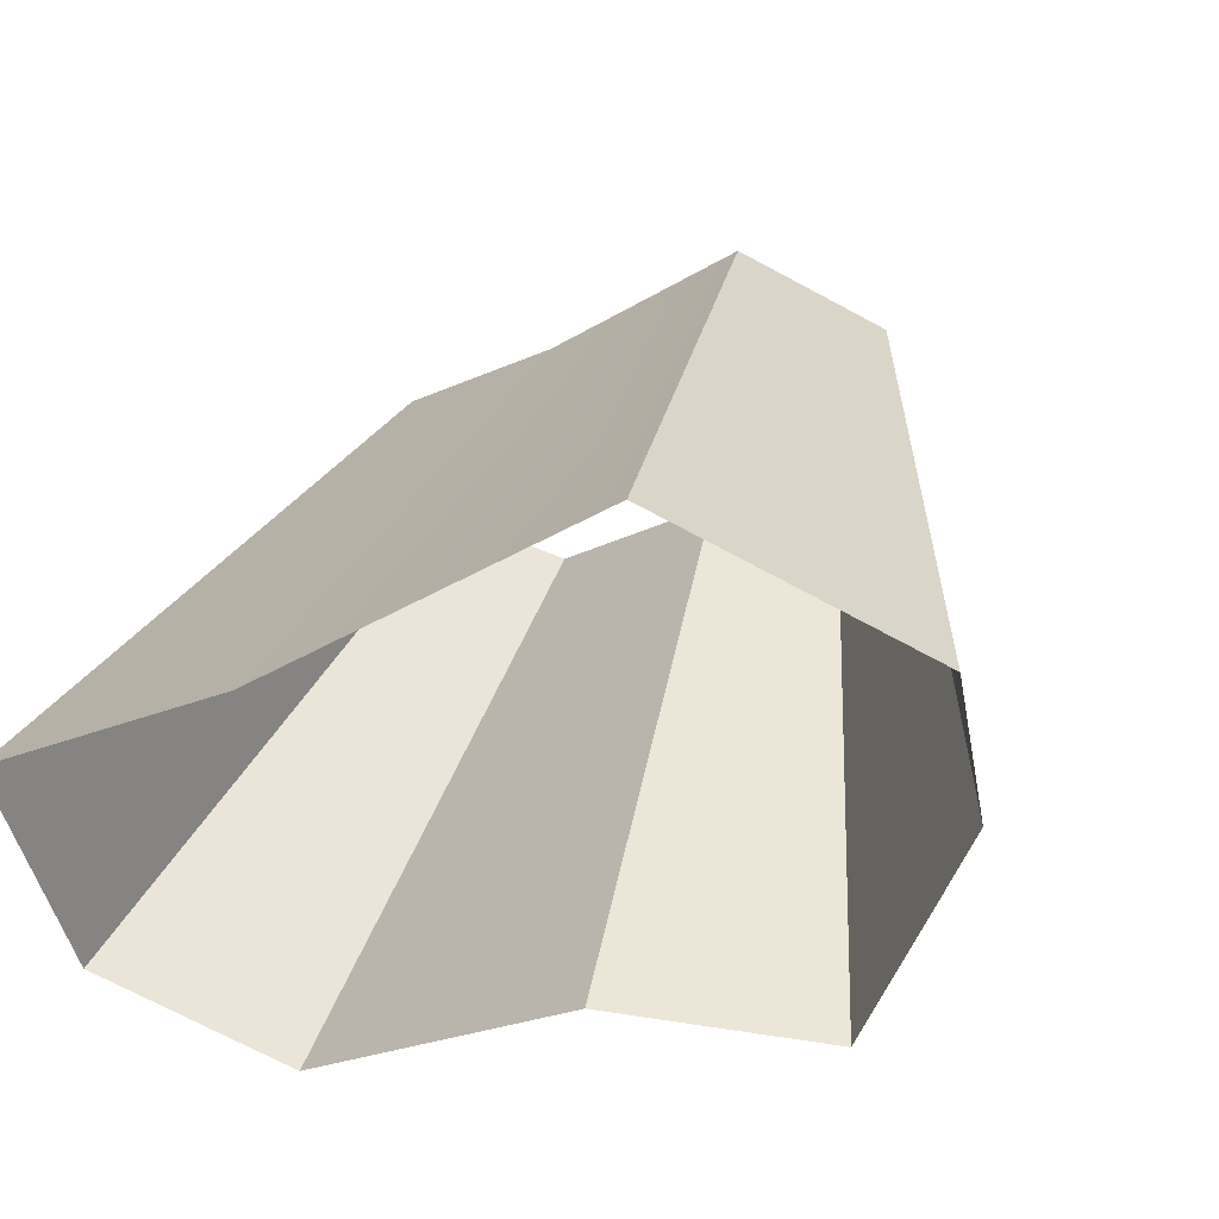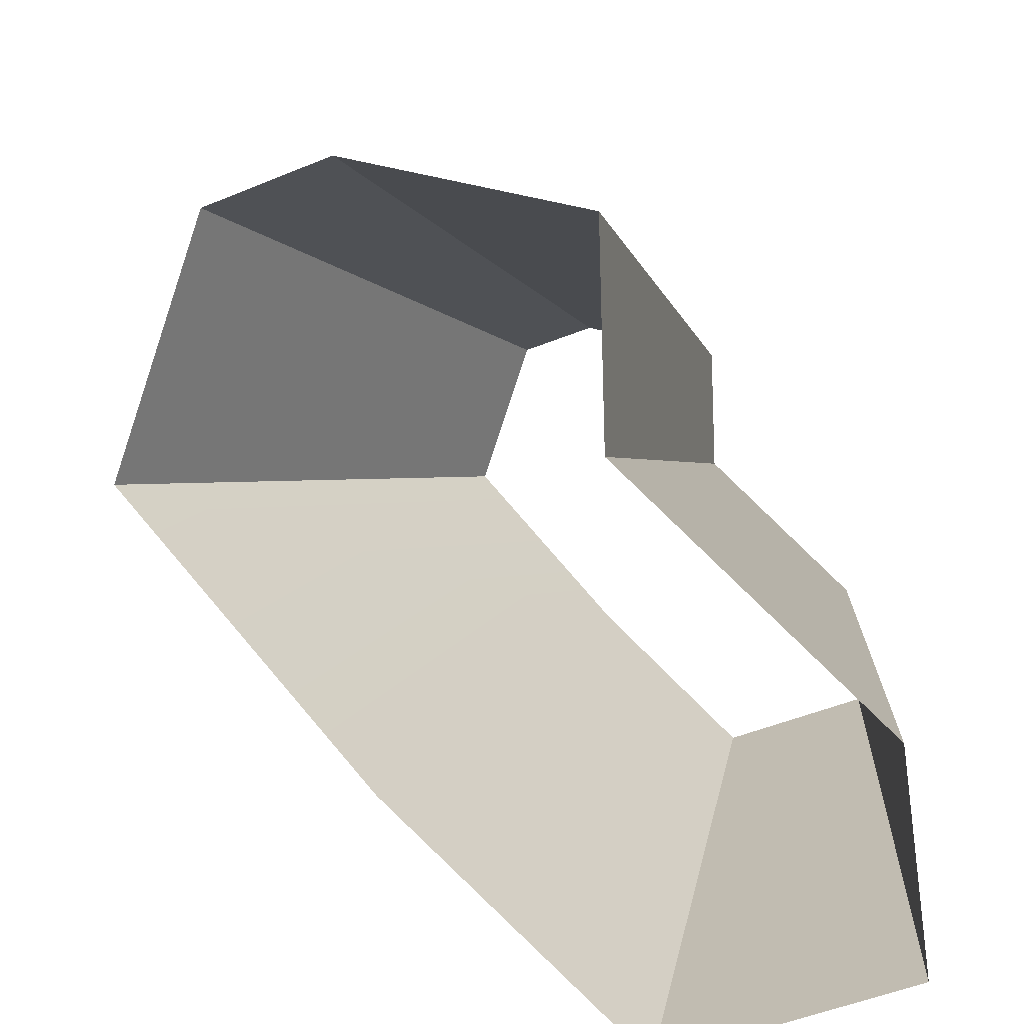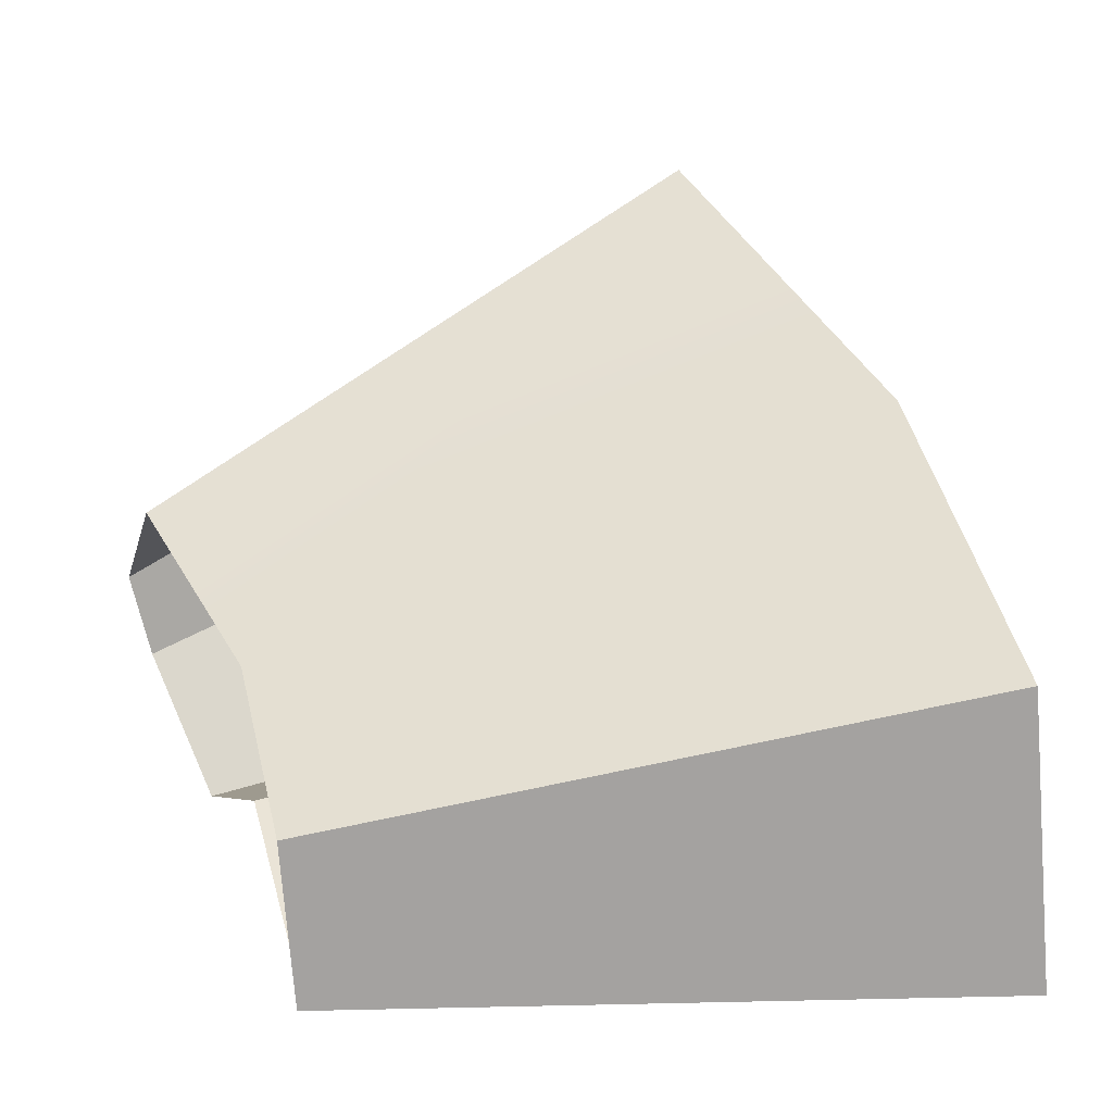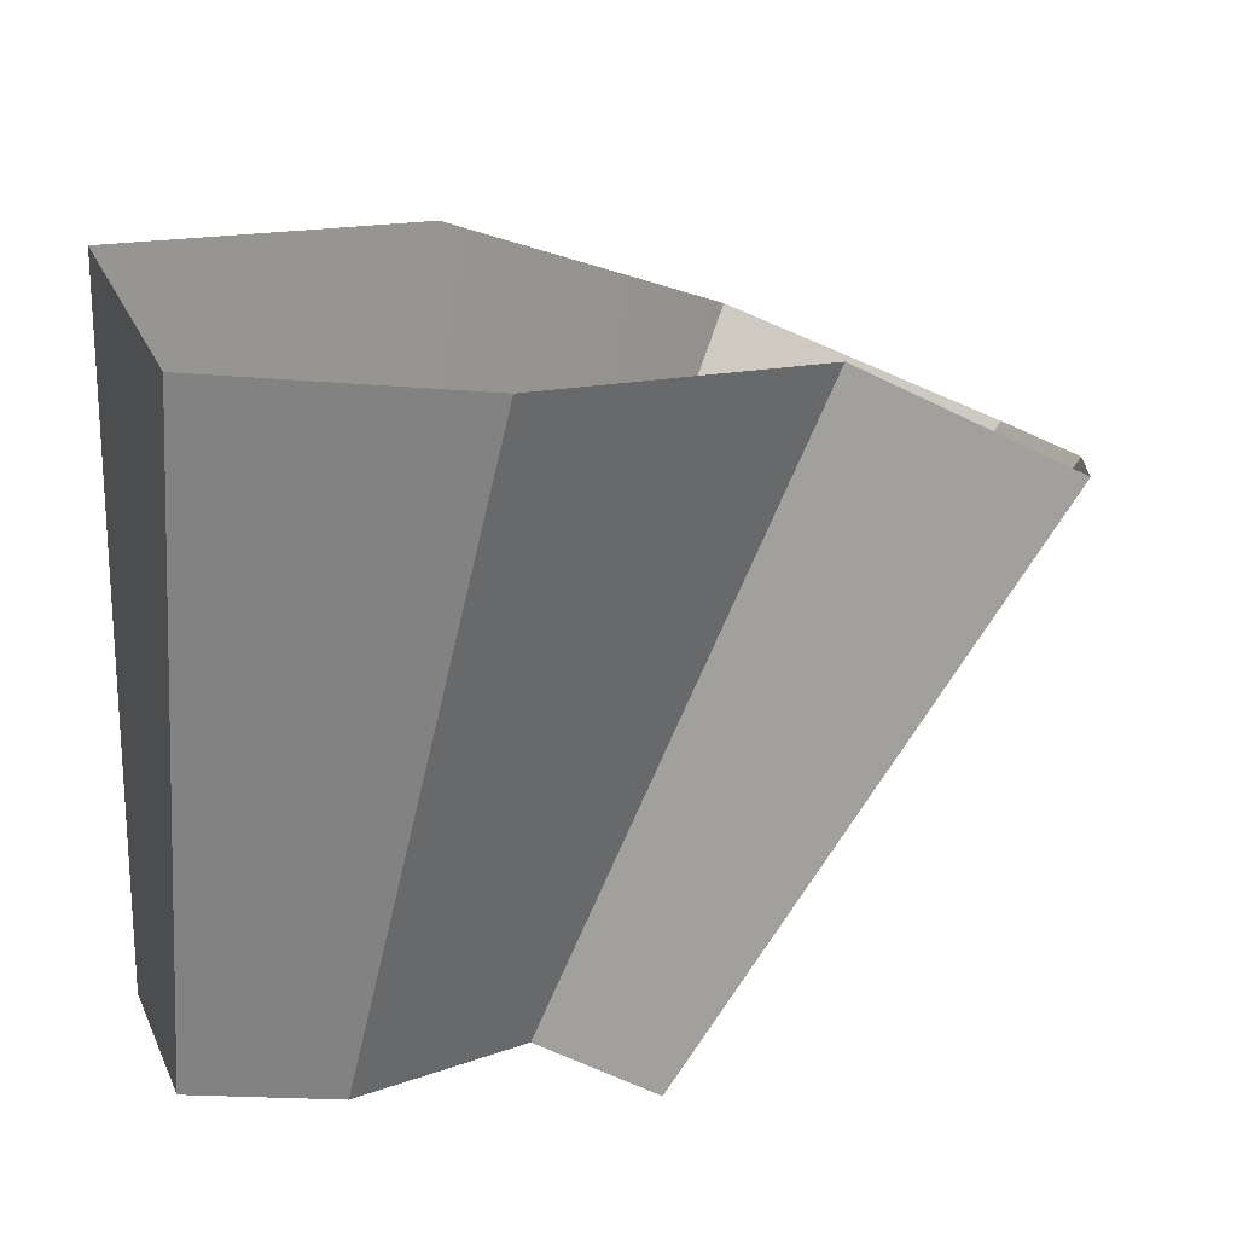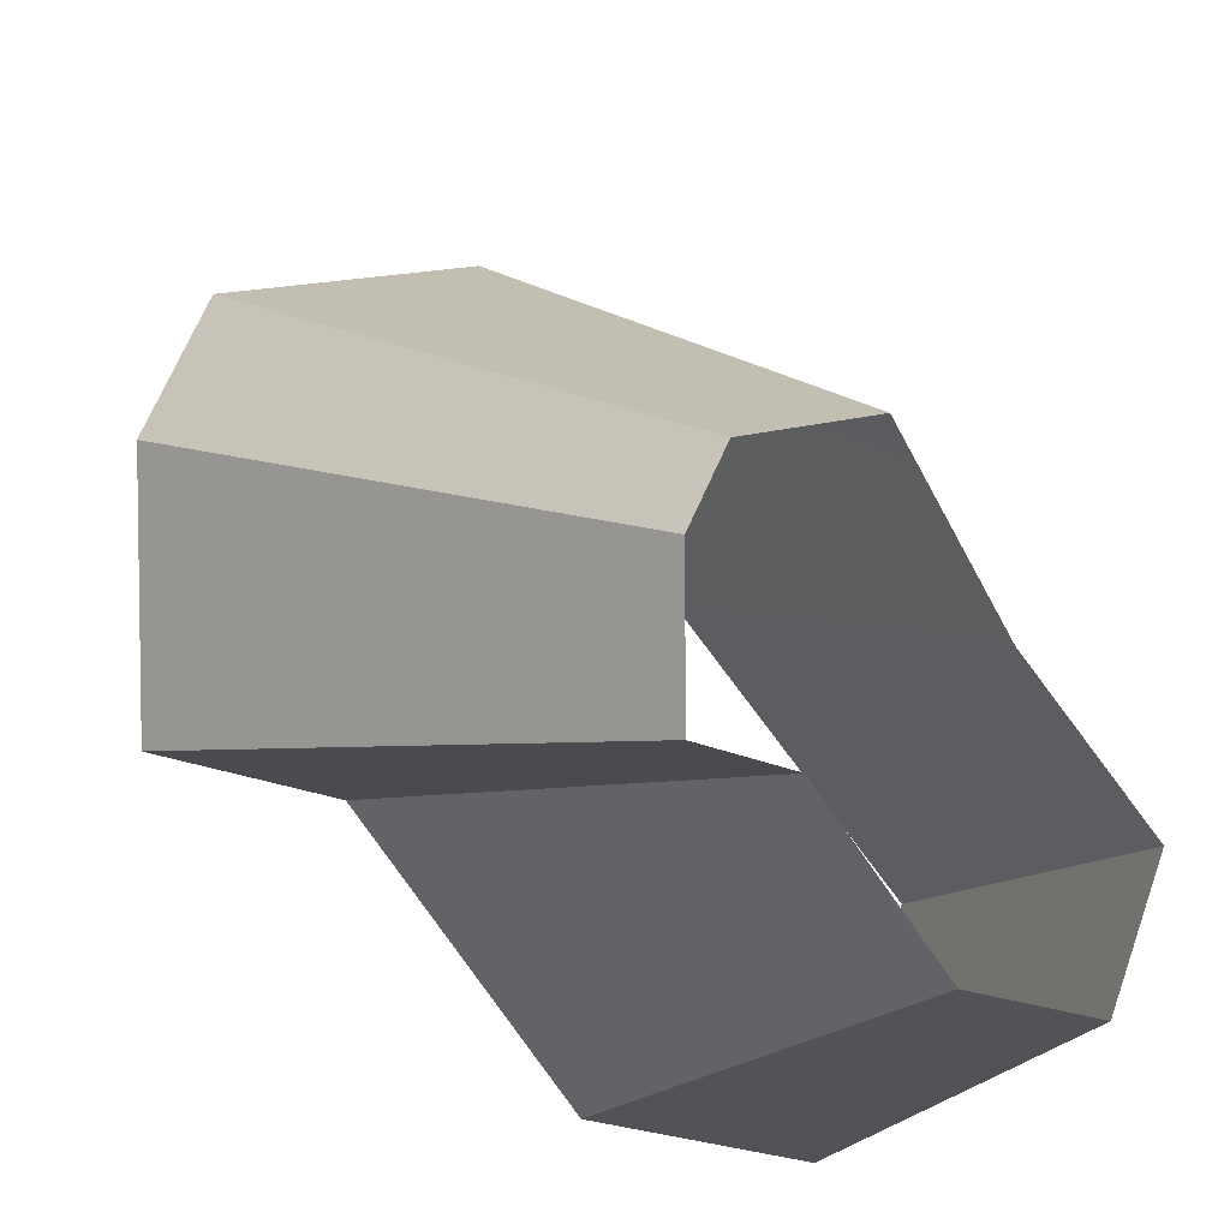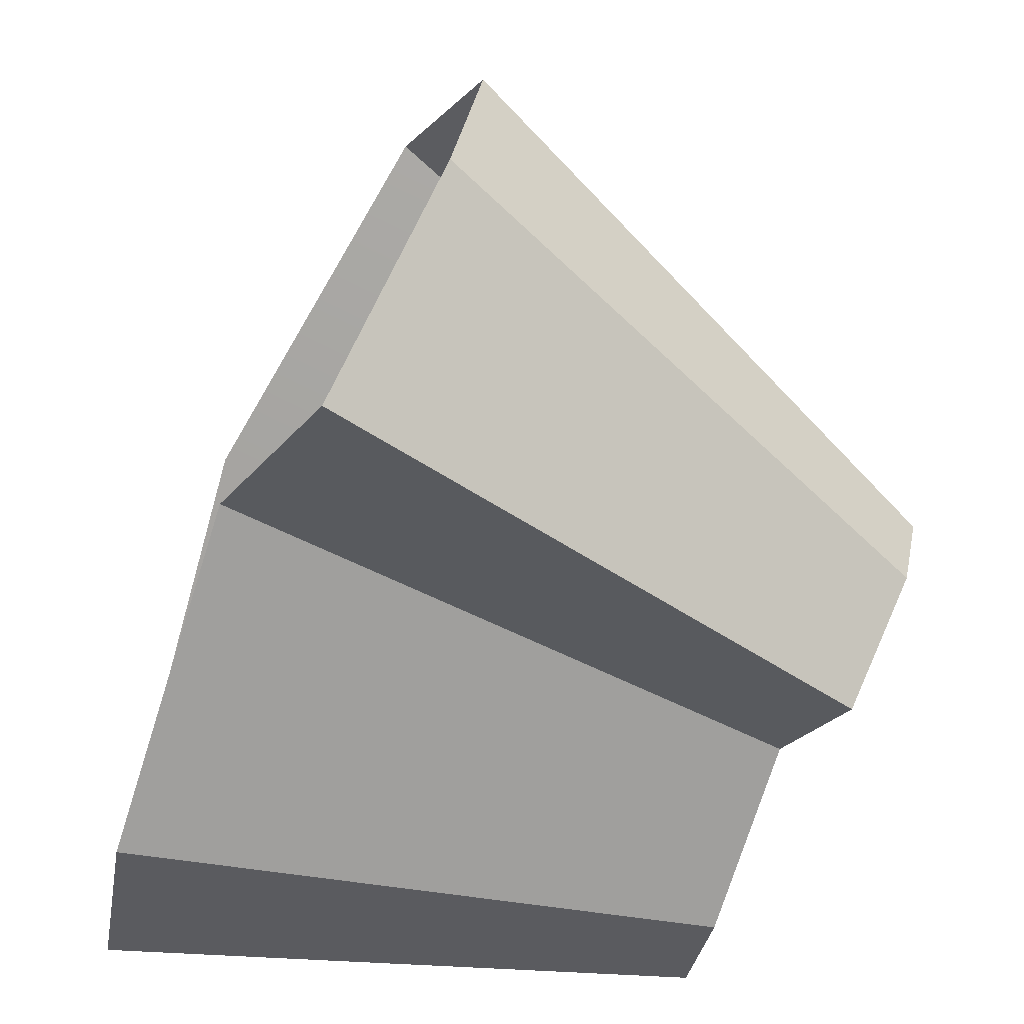
<metadata>
{"format":"obj","ext":"obj","renderer":"f3d","projection":"perspective","resolution":1024,"background":"white","views":[{"elev":56.9,"azim":34.5,"up":"+Z"},{"elev":-66.8,"azim":92.6,"up":"+Y"},{"elev":-1.5,"azim":-89.4,"up":"+Z"},{"elev":-59.6,"azim":-0.7,"up":"+Z"},{"elev":-21.6,"azim":164.0,"up":"+Z"},{"elev":-27.6,"azim":86.4,"up":"+Z"}]}
</metadata>
<code>
g shard47
v 0.08974 -0.415 0.01391
v 0.1615 -0.747 0.02503
v 0.03154 -0.7605 0.01263
v 0.01752 -0.4225 0.007019
v 0.01752 -0.4225 0.007019
v 0.03154 -0.7605 0.01263
v -0.01766 -0.7493 0.1535
v -0.009811 -0.4163 0.08528
v 0.1658 -0.3856 0.09224
v 0.2984 -0.6941 0.166
v 0.1615 -0.747 0.02503
v 0.08974 -0.415 0.01391
v -0.009811 -0.4163 0.08528
v -0.01766 -0.7493 0.1535
v 0.1198 -0.7038 0.2894
v 0.06656 -0.391 0.1608
v 0.2569 -0.602 0.4247
v 0.1427 -0.3344 0.236
v 0.2263 -0.3562 0.091
v 0.4073 -0.6411 0.1638
v 0.2984 -0.6941 0.166
v 0.1658 -0.3856 0.09224
v 0.2363 -0.3233 0.1653
v 0.4253 -0.5819 0.2976
v 0.4073 -0.6411 0.1638
v 0.2263 -0.3562 0.091
v 0.2197 -0.3134 0.2056
v 0.3955 -0.5642 0.37
v 0.4253 -0.5819 0.2976
v 0.2363 -0.3233 0.1653
v 0.1427 -0.3344 0.236
v 0.2569 -0.602 0.4247
v 0.3955 -0.5642 0.37
v 0.2197 -0.3134 0.2056
g shard47_0
f 3 2 1
f 4 3 1
f 7 6 5
f 8 7 5
f 11 10 9
f 12 11 9
f 15 14 13
f 16 15 13
f 17 15 16
f 18 17 16
f 21 20 19
f 22 21 19
f 25 24 23
f 26 25 23
f 29 28 27
f 30 29 27
f 33 32 31
f 34 33 31

</code>
